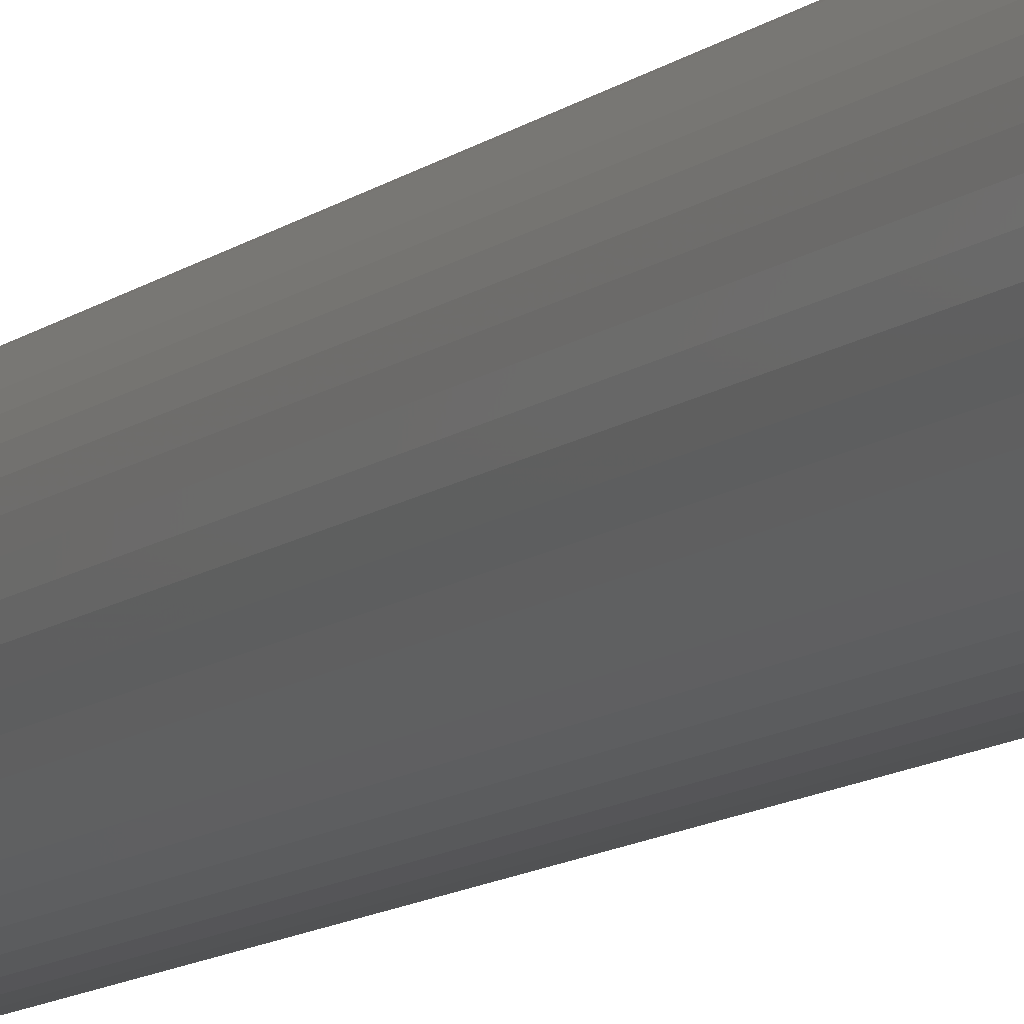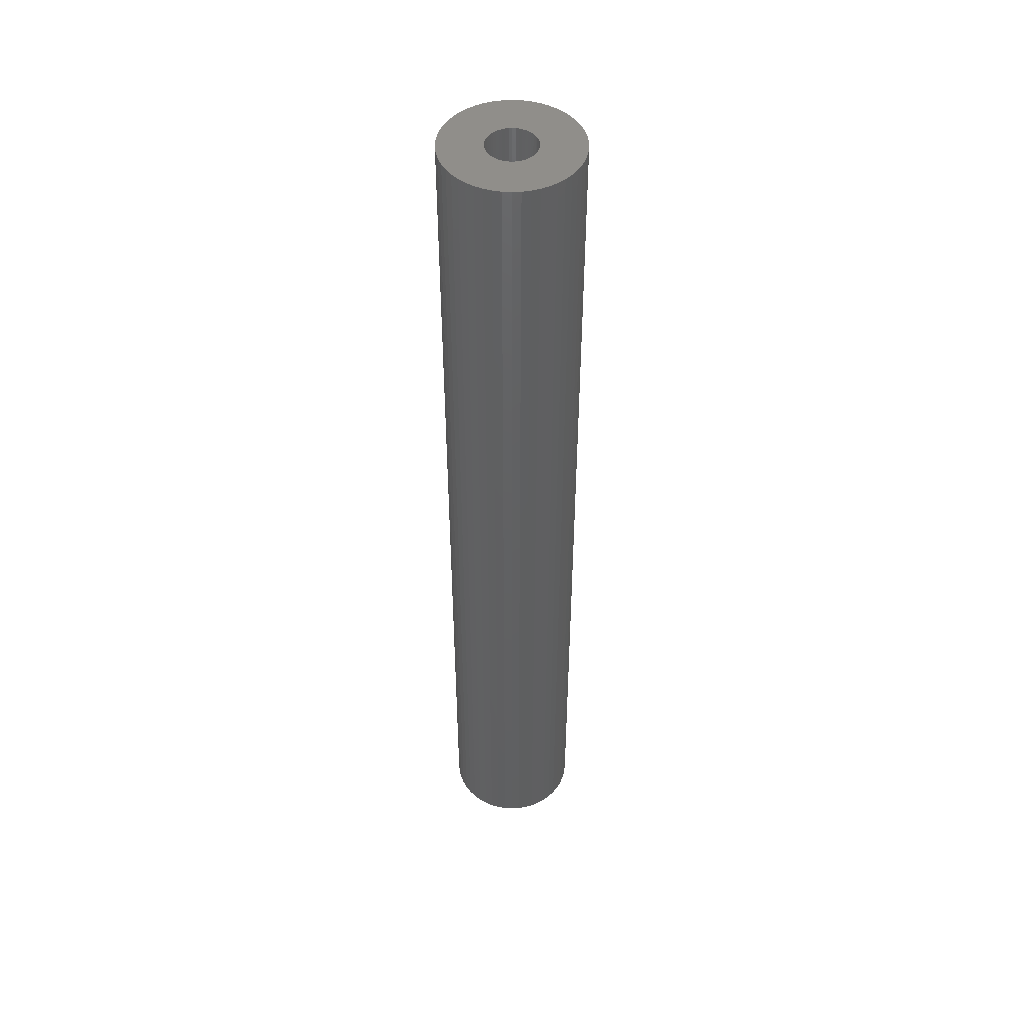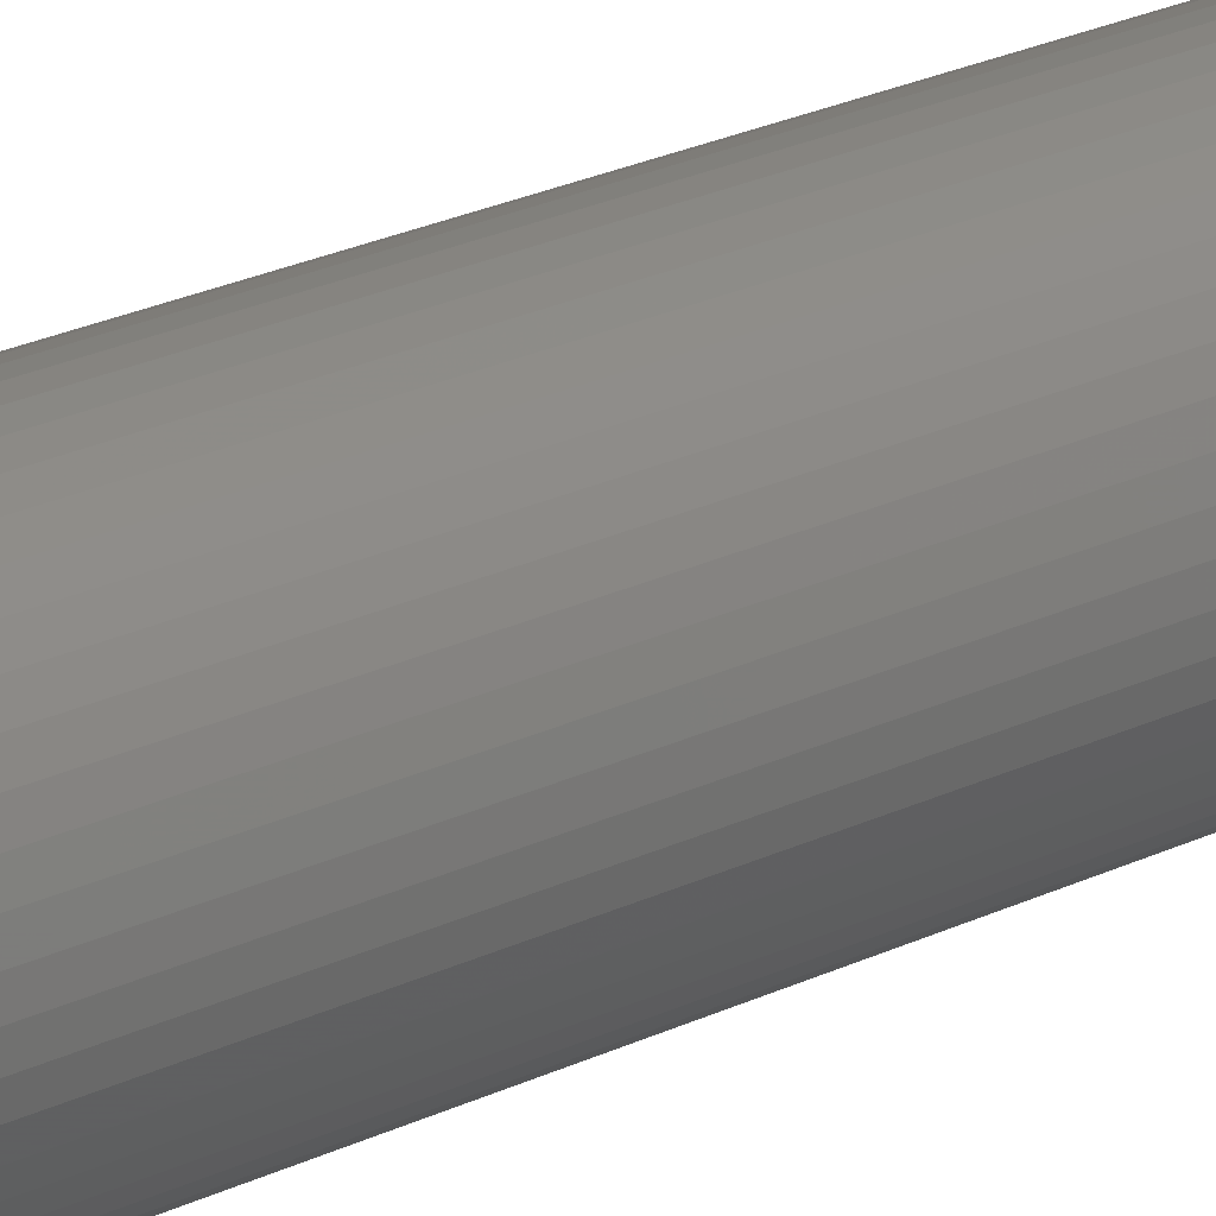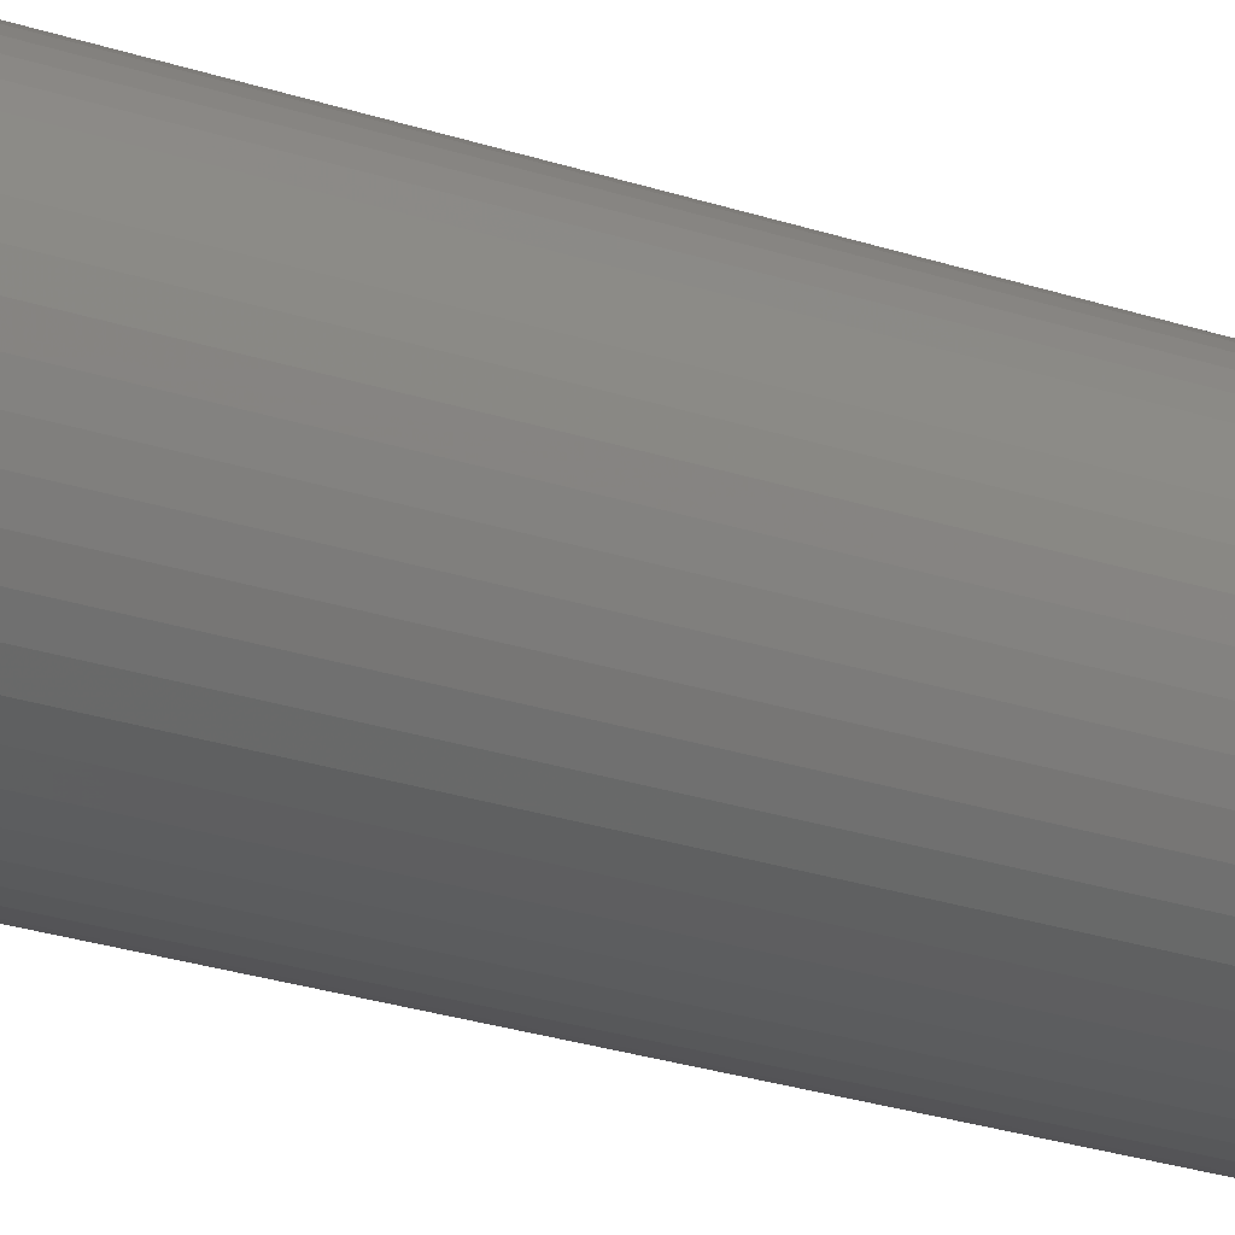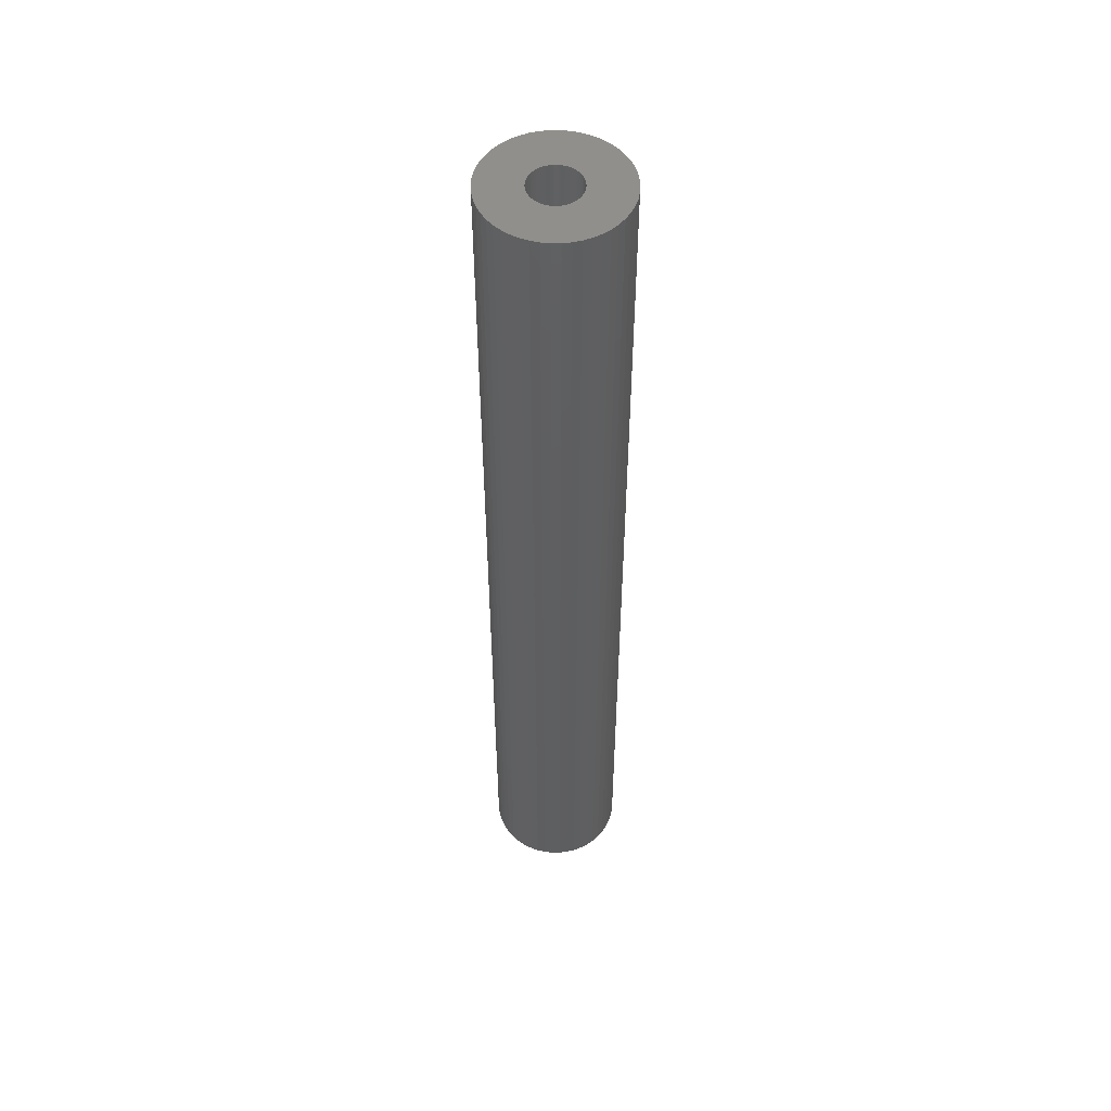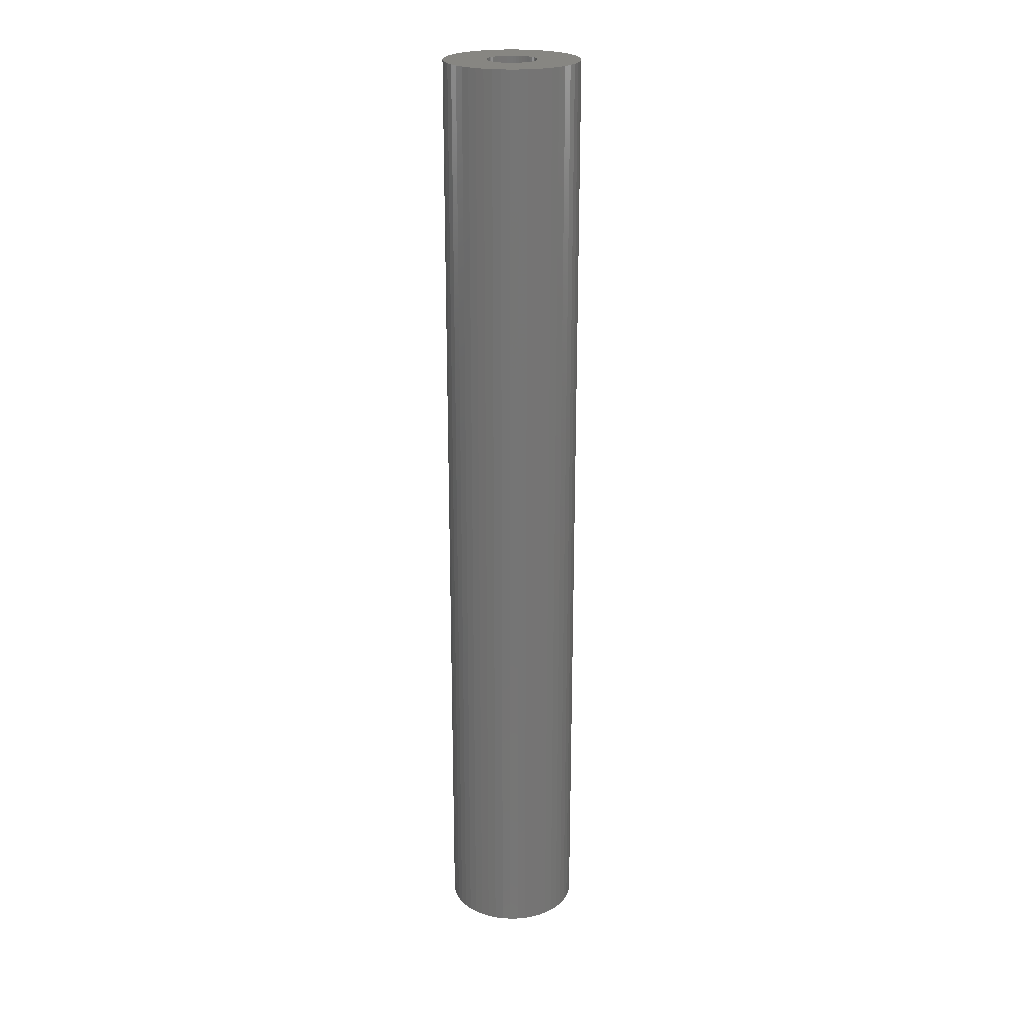
<metadata>
{"format":"stl","ext":"stl","renderer":"f3d","projection":"perspective","resolution":1024,"background":"white","views":[{"elev":-9.9,"azim":-26.5,"up":"+Y"},{"elev":47.6,"azim":176.7,"up":"+Z"},{"elev":20.5,"azim":-133.1,"up":"+Y"},{"elev":-18.2,"azim":53.4,"up":"+Y"},{"elev":51.9,"azim":-58.0,"up":"+Z"},{"elev":22.6,"azim":-160.2,"up":"+Z"}]}
</metadata>
<code>
# stl→obj: 200 verts, 400 faces
v 4.25 0 30
v 4.216 0.5327 -30
v 4.216 0.5327 30
v 4.25 0 -30
v -4.25 0 -30
v -4.216 0.5327 30
v -4.216 0.5327 -30
v -4.25 0 30
v 0.2669 4.242 -30
v -0.2669 4.242 30
v 0.2669 4.242 30
v -0.2669 4.242 -30
v -0.2669 -4.242 -30
v 0.2669 -4.242 30
v -0.2669 -4.242 30
v 0.2669 -4.242 -30
v 3.098 -2.909 30
v 3.438 -2.498 -30
v 3.438 -2.498 30
v 3.098 -2.909 -30
v 3.098 2.909 -30
v 2.709 3.275 30
v 3.098 2.909 30
v 2.709 3.275 -30
v -2.709 3.275 -30
v -3.098 2.909 30
v -2.709 3.275 30
v -3.098 2.909 -30
v -1.313 4.042 -30
v -1.81 3.846 30
v -1.313 4.042 30
v -1.81 3.846 -30
v 3.952 -1.565 30
v 4.116 -1.057 -30
v 4.116 -1.057 30
v 3.952 -1.565 -30
v 3.952 1.565 30
v 3.724 2.047 -30
v 3.724 2.047 30
v 3.952 1.565 -30
v 4.116 1.057 -30
v 4.116 1.057 30
v 3.438 2.498 -30
v 3.438 2.498 30
v 1.81 3.846 -30
v 1.313 4.042 30
v 1.81 3.846 30
v 1.313 4.042 -30
v 0.7964 4.175 30
v 0.7964 4.175 -30
v 2.277 3.588 30
v 2.277 3.588 -30
v -3.952 1.565 -30
v -3.724 2.047 30
v -3.724 2.047 -30
v -3.952 1.565 30
v -4.116 1.057 -30
v -4.116 1.057 30
v -2.277 3.588 30
v -2.277 3.588 -30
v -0.7964 4.175 30
v -0.7964 4.175 -30
v 0.7964 -4.175 30
v 0.7964 -4.175 -30
v 1.81 -3.846 -30
v 2.277 -3.588 30
v 1.81 -3.846 30
v 2.277 -3.588 -30
v -3.438 2.498 30
v -3.438 2.498 -30
v 1.55 0 30
v 1.538 0.1943 30
v 4.216 -0.5327 30
v 1.501 0.3855 30
v 1.538 -0.1943 30
v 1.441 0.5706 30
v 1.358 0.7467 30
v 1.501 -0.3855 30
v 1.254 0.9111 30
v 1.13 1.061 30
v 1.441 -0.5706 30
v 0.988 1.194 30
v 3.724 -2.047 30
v 0.8305 1.309 30
v 1.358 -0.7467 30
v 0.66 1.402 30
v 0.479 1.474 30
v 0.2904 1.523 30
v 0.09732 1.547 30
v -0.09732 1.547 30
v -0.2904 1.523 30
v -0.479 1.474 30
v -0.66 1.402 30
v -0.8305 1.309 30
v -0.988 1.194 30
v -1.13 1.061 30
v -1.254 0.9111 30
v -1.358 0.7467 30
v 1.254 -0.9111 30
v 1.13 -1.061 30
v 2.709 -3.275 30
v 0.988 -1.194 30
v 0.8305 -1.309 30
v 0.66 -1.402 30
v 1.313 -4.042 30
v 0.479 -1.474 30
v 0.2904 -1.523 30
v 0.09732 -1.547 30
v -0.09732 -1.547 30
v -0.2904 -1.523 30
v -0.7964 -4.175 30
v -0.479 -1.474 30
v -1.313 -4.042 30
v -0.66 -1.402 30
v -1.81 -3.846 30
v -0.8305 -1.309 30
v -2.277 -3.588 30
v -0.988 -1.194 30
v -2.709 -3.275 30
v -1.13 -1.061 30
v -3.098 -2.909 30
v -1.254 -0.9111 30
v -3.438 -2.498 30
v -1.358 -0.7467 30
v -3.724 -2.047 30
v -1.441 -0.5706 30
v -3.952 -1.565 30
v -1.501 -0.3855 30
v -4.116 -1.057 30
v -1.538 -0.1943 30
v -4.216 -0.5327 30
v -1.55 0 30
v -1.441 0.5706 30
v -1.501 0.3855 30
v -1.538 0.1943 30
v 4.216 -0.5327 -30
v 3.724 -2.047 -30
v 1.55 0 -30
v 1.538 -0.1943 -30
v 1.501 -0.3855 -30
v 1.538 0.1943 -30
v 1.441 -0.5706 -30
v 1.358 -0.7467 -30
v 1.501 0.3855 -30
v 1.254 -0.9111 -30
v 1.13 -1.061 -30
v 2.709 -3.275 -30
v 1.441 0.5706 -30
v 0.988 -1.194 -30
v 0.8305 -1.309 -30
v 1.358 0.7467 -30
v 0.66 -1.402 -30
v 1.313 -4.042 -30
v 0.479 -1.474 -30
v 0.2904 -1.523 -30
v 0.09732 -1.547 -30
v -0.09732 -1.547 -30
v -0.2904 -1.523 -30
v -0.7964 -4.175 -30
v -0.479 -1.474 -30
v -1.313 -4.042 -30
v -0.66 -1.402 -30
v -1.81 -3.846 -30
v -0.8305 -1.309 -30
v -2.277 -3.588 -30
v -0.988 -1.194 -30
v -2.709 -3.275 -30
v -1.13 -1.061 -30
v -3.098 -2.909 -30
v -1.254 -0.9111 -30
v -3.438 -2.498 -30
v -1.358 -0.7467 -30
v 1.254 0.9111 -30
v 1.13 1.061 -30
v 0.988 1.194 -30
v 0.8305 1.309 -30
v 0.66 1.402 -30
v 0.479 1.474 -30
v 0.2904 1.523 -30
v 0.09732 1.547 -30
v -0.09732 1.547 -30
v -0.2904 1.523 -30
v -0.479 1.474 -30
v -0.66 1.402 -30
v -0.8305 1.309 -30
v -0.988 1.194 -30
v -1.13 1.061 -30
v -1.254 0.9111 -30
v -1.358 0.7467 -30
v -1.441 0.5706 -30
v -1.501 0.3855 -30
v -1.538 0.1943 -30
v -1.55 0 -30
v -3.724 -2.047 -30
v -1.441 -0.5706 -30
v -3.952 -1.565 -30
v -1.501 -0.3855 -30
v -4.116 -1.057 -30
v -1.538 -0.1943 -30
v -4.216 -0.5327 -30
f 1 2 3
f 2 1 4
f 5 6 7
f 6 5 8
f 9 10 11
f 10 9 12
f 13 14 15
f 14 13 16
f 17 18 19
f 18 17 20
f 21 22 23
f 22 21 24
f 25 26 27
f 26 25 28
f 29 30 31
f 30 29 32
f 33 34 35
f 34 33 36
f 37 38 39
f 38 37 40
f 3 41 42
f 41 3 2
f 39 43 44
f 43 39 38
f 45 46 47
f 46 45 48
f 48 49 46
f 49 48 50
f 24 51 22
f 51 24 52
f 53 54 55
f 54 53 56
f 57 56 53
f 56 57 58
f 32 59 30
f 59 32 60
f 12 61 10
f 61 12 62
f 16 63 14
f 63 16 64
f 65 66 67
f 66 65 68
f 42 40 37
f 40 42 41
f 44 21 23
f 21 44 43
f 50 11 49
f 11 50 9
f 52 47 51
f 47 52 45
f 55 69 70
f 69 55 54
f 70 26 28
f 26 70 69
f 7 58 57
f 58 7 6
f 71 1 3
f 72 3 42
f 1 71 73
f 74 42 37
f 75 73 71
f 76 37 39
f 73 75 35
f 77 39 44
f 78 35 75
f 79 44 23
f 35 78 33
f 80 23 22
f 81 33 78
f 82 22 51
f 33 81 83
f 84 51 47
f 85 83 81
f 83 85 19
f 3 72 71
f 42 74 72
f 37 76 74
f 39 77 76
f 86 47 46
f 44 79 77
f 23 80 79
f 22 82 80
f 51 84 82
f 87 46 49
f 47 86 84
f 46 87 86
f 49 88 87
f 11 88 49
f 11 89 88
f 11 90 89
f 10 90 11
f 10 91 90
f 61 91 10
f 91 61 92
f 31 92 61
f 92 31 93
f 30 93 31
f 93 30 94
f 59 94 30
f 94 59 95
f 27 95 59
f 95 27 96
f 26 96 27
f 96 26 97
f 69 97 26
f 97 69 98
f 99 19 85
f 19 99 17
f 100 17 99
f 17 100 101
f 102 101 100
f 101 102 66
f 103 66 102
f 66 103 67
f 104 67 103
f 67 104 105
f 106 105 104
f 105 106 63
f 107 63 106
f 107 14 63
f 108 14 107
f 109 14 108
f 109 15 14
f 110 15 109
f 111 110 112
f 113 112 114
f 110 111 15
f 115 114 116
f 117 116 118
f 119 118 120
f 121 120 122
f 112 113 111
f 123 122 124
f 125 124 126
f 127 126 128
f 129 128 130
f 131 130 132
f 54 98 69
f 114 115 113
f 98 54 133
f 116 117 115
f 56 133 54
f 118 119 117
f 133 56 134
f 120 121 119
f 58 134 56
f 122 123 121
f 134 58 135
f 124 125 123
f 6 135 58
f 126 127 125
f 135 6 132
f 128 129 127
f 8 132 6
f 130 131 129
f 132 8 131
f 60 27 59
f 27 60 25
f 62 31 61
f 31 62 29
f 73 4 1
f 4 73 136
f 19 137 83
f 137 19 18
f 35 136 73
f 136 35 34
f 138 4 136
f 139 136 34
f 4 138 2
f 140 34 36
f 141 2 138
f 142 36 137
f 2 141 41
f 143 137 18
f 144 41 141
f 145 18 20
f 41 144 40
f 146 20 147
f 148 40 144
f 149 147 68
f 40 148 38
f 150 68 65
f 151 38 148
f 38 151 43
f 136 139 138
f 34 140 139
f 36 142 140
f 137 143 142
f 152 65 153
f 18 145 143
f 20 146 145
f 147 149 146
f 68 150 149
f 154 153 64
f 65 152 150
f 153 154 152
f 64 155 154
f 16 155 64
f 16 156 155
f 16 157 156
f 13 157 16
f 13 158 157
f 159 158 13
f 158 159 160
f 161 160 159
f 160 161 162
f 163 162 161
f 162 163 164
f 165 164 163
f 164 165 166
f 167 166 165
f 166 167 168
f 169 168 167
f 168 169 170
f 171 170 169
f 170 171 172
f 173 43 151
f 43 173 21
f 174 21 173
f 21 174 24
f 175 24 174
f 24 175 52
f 176 52 175
f 52 176 45
f 177 45 176
f 45 177 48
f 178 48 177
f 48 178 50
f 179 50 178
f 179 9 50
f 180 9 179
f 181 9 180
f 181 12 9
f 182 12 181
f 62 182 183
f 29 183 184
f 182 62 12
f 32 184 185
f 60 185 186
f 25 186 187
f 28 187 188
f 183 29 62
f 70 188 189
f 55 189 190
f 53 190 191
f 57 191 192
f 7 192 193
f 194 172 171
f 184 32 29
f 172 194 195
f 185 60 32
f 196 195 194
f 186 25 60
f 195 196 197
f 187 28 25
f 198 197 196
f 188 70 28
f 197 198 199
f 189 55 70
f 200 199 198
f 190 53 55
f 199 200 193
f 191 57 53
f 5 193 200
f 192 7 57
f 193 5 7
f 68 101 66
f 101 68 147
f 83 36 33
f 36 83 137
f 171 125 194
f 125 171 123
f 196 129 198
f 129 196 127
f 147 17 101
f 17 147 20
f 64 105 63
f 105 64 153
f 159 15 111
f 15 159 13
f 161 111 113
f 111 161 159
f 169 119 121
f 119 169 167
f 169 123 171
f 123 169 121
f 194 127 196
f 127 194 125
f 198 131 200
f 131 198 129
f 200 8 5
f 8 200 131
f 167 117 119
f 117 167 165
f 153 67 105
f 67 153 65
f 163 113 115
f 113 163 161
f 165 115 117
f 115 165 163
f 138 72 141
f 72 138 71
f 132 192 135
f 192 132 193
f 181 89 90
f 89 181 180
f 156 109 108
f 109 156 157
f 175 80 82
f 80 175 174
f 187 95 96
f 95 187 186
f 184 92 93
f 92 184 183
f 148 77 151
f 77 148 76
f 151 79 173
f 79 151 77
f 178 86 87
f 86 178 177
f 179 87 88
f 87 179 178
f 176 82 84
f 82 176 175
f 133 189 98
f 189 133 190
f 97 187 96
f 187 97 188
f 134 190 133
f 190 134 191
f 185 93 94
f 93 185 184
f 183 91 92
f 91 183 182
f 152 106 104
f 106 152 154
f 144 76 148
f 76 144 74
f 141 74 144
f 74 141 72
f 173 80 174
f 80 173 79
f 180 88 89
f 88 180 179
f 177 84 86
f 84 177 176
f 98 188 97
f 188 98 189
f 135 191 134
f 191 135 192
f 186 94 95
f 94 186 185
f 182 90 91
f 90 182 181
f 139 71 138
f 71 139 75
f 142 78 140
f 78 142 81
f 140 75 139
f 75 140 78
f 166 120 118
f 120 166 168
f 124 195 126
f 195 124 172
f 120 170 122
f 170 120 168
f 155 108 107
f 108 155 156
f 149 103 102
f 103 149 150
f 158 112 110
f 112 158 160
f 126 197 128
f 197 126 195
f 146 99 145
f 99 146 100
f 150 104 103
f 104 150 152
f 143 81 142
f 81 143 85
f 145 85 143
f 85 145 99
f 157 110 109
f 110 157 158
f 122 172 124
f 172 122 170
f 128 199 130
f 199 128 197
f 130 193 132
f 193 130 199
f 146 102 100
f 102 146 149
f 154 107 106
f 107 154 155
f 162 116 114
f 116 162 164
f 160 114 112
f 114 160 162
f 164 118 116
f 118 164 166

</code>
